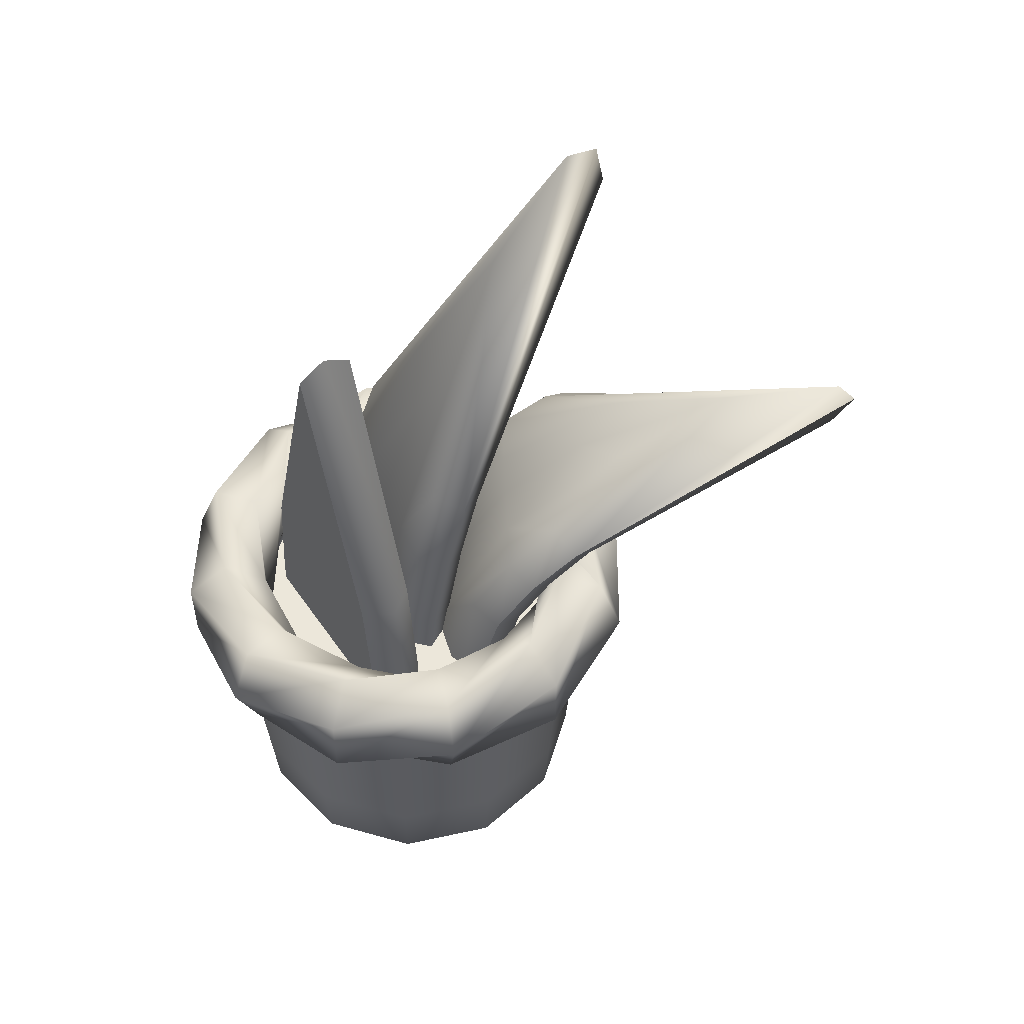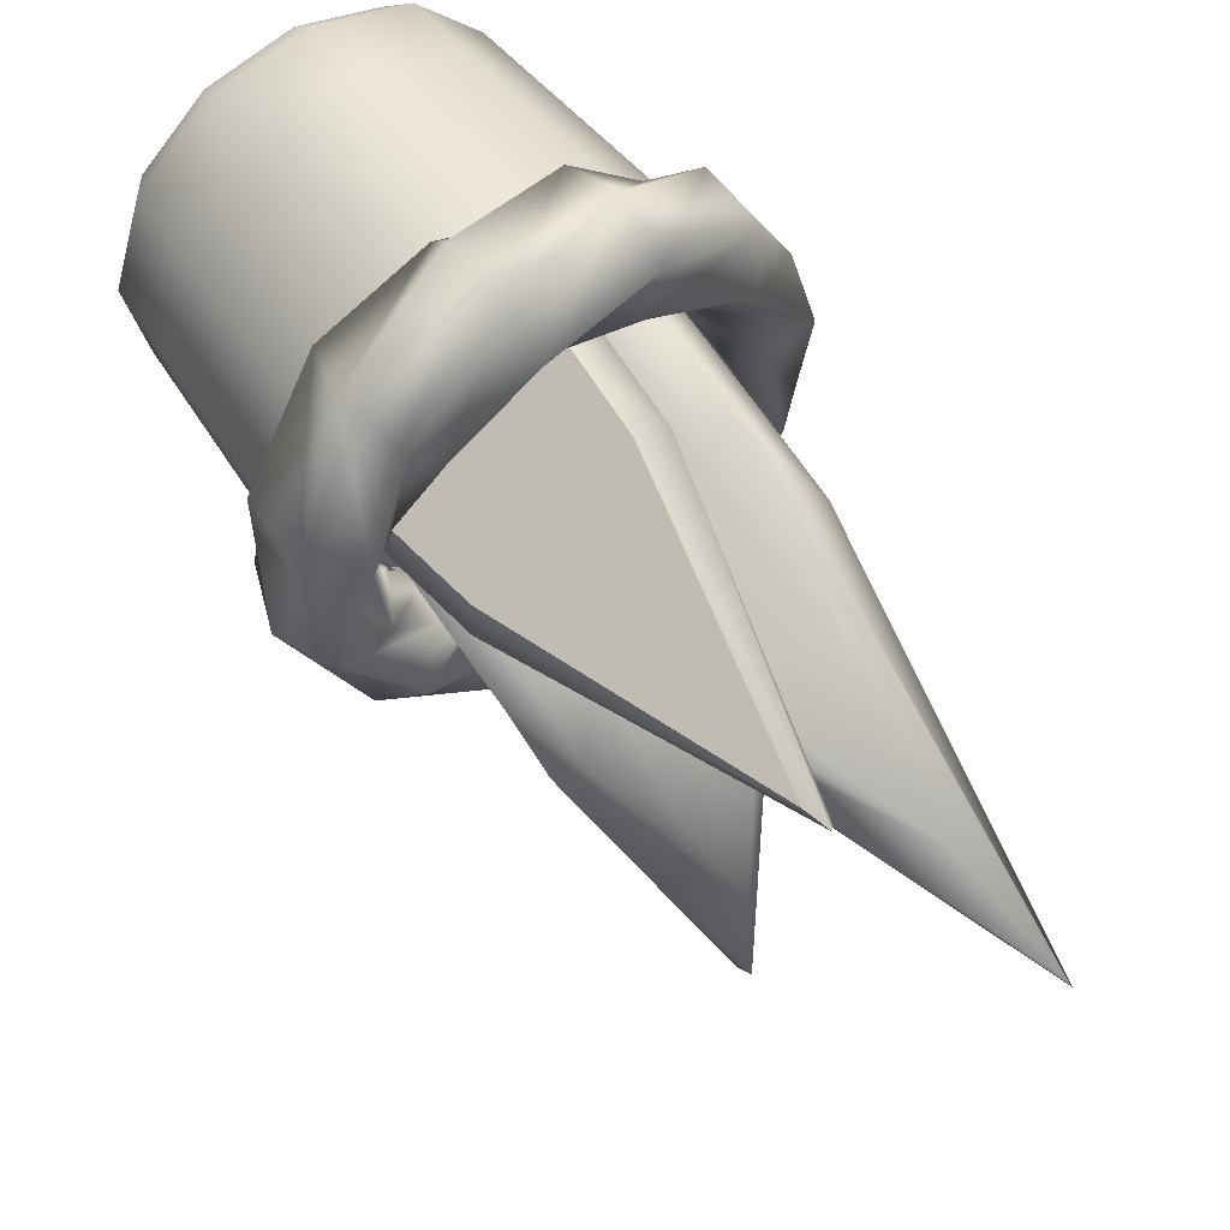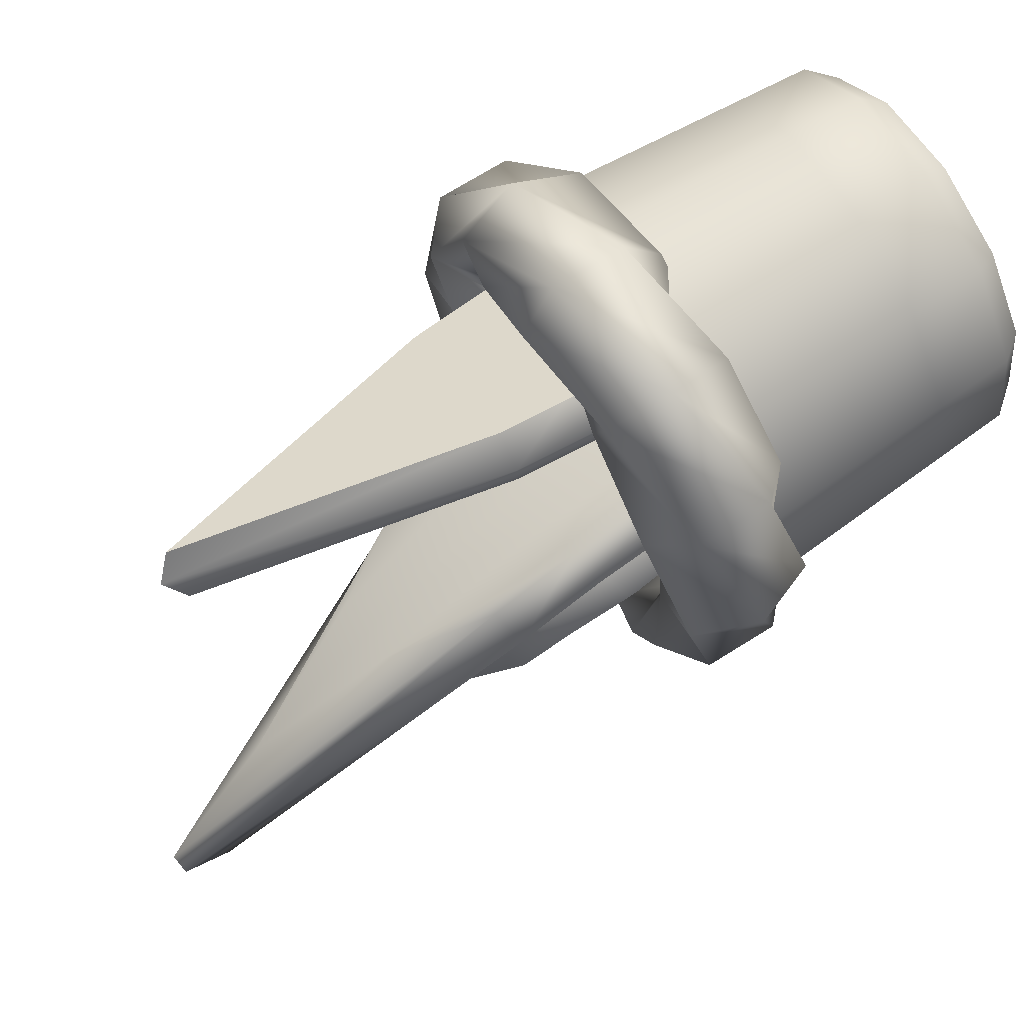
<metadata>
{"format":"obj","ext":"obj","renderer":"f3d","projection":"perspective","resolution":1024,"background":"white","views":[{"elev":52.9,"azim":87.6,"up":"+Y"},{"elev":57.8,"azim":143.7,"up":"+Z"},{"elev":71.8,"azim":-122.0,"up":"+Z"}]}
</metadata>
<code>
o Tiny Sansevieria
g Tiny Sansevieria
v 4.091e-10 0.289 -0.1419
v 4.739e-10 0.361 -0.2947
v 0.03643 0.314 -0.1795
v -0.03643 0.314 -0.1795
v 6.122e-10 -0.05 0.028
v 0.06072 0.08109 0.007177
v 0.06165 -0.05 0.028
v 6.122e-10 0.1063 -0.001925
v -0.06165 -0.05 0.028
v -0.06072 0.08109 0.007177
v 0.04857 0.2118 -0.06276
v 5.107e-10 0.2118 -0.06276
v -0.04857 0.2118 -0.06276
v 4.091e-10 0.3728 -0.4091
v -0.09208 0.2625 -0.1099
v 1.534e-08 0.3521 -0.4278
v -0.1127 0.2437 -0.1324
v -0.09925 0.2118 -0.06276
v -0.1201 0.1963 -0.08616
v -0.1064 0.152 -0.02336
v -0.1274 0.1396 -0.04857
v -0.1064 -0.05 0.028
v -0.1274 -0.05 8.146e-09
v 0.09208 0.2625 -0.1099
v 0.1127 0.2437 -0.1324
v 0.1201 0.1963 -0.08616
v 0.09925 0.2118 -0.06276
v 0.1274 0.1396 -0.04857
v 0.1064 0.152 -0.02336
v 0.1274 -0.05 8.146e-09
v 0.1064 -0.05 0.028
v 4.091e-10 0.2441 -0.1754
v 0.03643 0.2658 -0.208
v 4.739e-10 0.3066 -0.308
v -0.03643 0.2658 -0.208
v 6.122e-10 -0.05 -0.028
v 0.06165 -0.05 -0.028
v 0.06072 0.06374 -0.04607
v 6.122e-10 0.08559 -0.05396
v -0.06165 -0.05 -0.028
v -0.06072 0.06374 -0.04607
v 0.04857 0.1772 -0.1067
v 5.107e-10 0.1772 -0.1067
v -0.04857 0.1772 -0.1067
v -0.1064 0.1253 -0.07256
v -0.1064 -0.05 -0.028
v -0.09925 0.1772 -0.1067
v -0.09208 0.2211 -0.1476
v 4.091e-10 0.3168 -0.4072
v 0.09208 0.2211 -0.1476
v 0.09925 0.1772 -0.1067
v 0.1064 0.1253 -0.07256
v 0.1064 -0.05 -0.028
v 0.02066 -0.002519 -0.1515
v 0.1194 -0.002519 -0.1171
v 0.1224 0.07109 -0.1214
v 0.02104 0.07109 -0.1567
v -0.08204 -0.002519 -0.1319
v -0.08432 0.07109 -0.1366
v -0.1612 -0.002519 -0.06355
v -0.1655 0.07109 -0.0665
v -0.1956 -0.002519 0.03519
v -0.2008 0.07109 0.03481
v -0.176 -0.002519 0.1379
v -0.1807 0.07109 0.1402
v -0.1076 -0.002519 0.217
v -0.1106 0.07109 0.2214
v -0.008891 -0.002519 0.2514
v -0.009274 0.07109 0.2566
v 0.09381 -0.002519 0.2318
v 0.09609 0.07109 0.2365
v 0.173 -0.002519 0.1635
v 0.1773 0.07109 0.1664
v 0.2073 -0.002519 0.06474
v 0.2126 0.07109 0.06513
v 0.1877 -0.002519 -0.03796
v 0.1925 0.07109 -0.04024
v 0.1533 -0.2496 -0.02131
v 0.1692 -0.2496 0.06195
v 0.1916 -0.2233 0.06359
v 0.1735 -0.2233 -0.0311
v 0.09791 -0.2496 -0.08547
v 0.1106 -0.2233 -0.1041
v 0.01786 -0.2496 -0.1133
v 0.01951 -0.2233 -0.1358
v -0.0654 -0.2496 -0.09745
v -0.07519 -0.2233 -0.1177
v -0.1296 -0.2496 -0.04206
v -0.1482 -0.2233 -0.0547
v -0.1574 -0.2496 0.03799
v -0.1799 -0.2233 0.03634
v 0.1599 -0.2233 0.1546
v 0.1413 -0.2496 0.142
v 0.08696 -0.2233 0.2176
v 0.07717 -0.2496 0.1974
v -0.00774 -0.2233 0.2357
v -0.006094 -0.2496 0.2133
v -0.09878 -0.2233 0.204
v -0.08614 -0.2496 0.1854
v -0.1618 -0.2233 0.131
v -0.1415 -0.2496 0.1212
v 0.005885 0.05102 0.04997
v 0.1815 0.05102 -0.03496
v 0.2005 0.05102 0.06424
v 0.1155 0.05102 -0.1114
v 0.02016 0.05102 -0.1446
v -0.07905 0.05102 -0.1257
v -0.1555 0.05102 -0.05969
v -0.1887 0.05102 0.03569
v -0.1698 0.05102 0.1349
v 0.1673 0.05102 0.1596
v 0.09082 0.05102 0.2256
v -0.00839 0.05102 0.2446
v -0.1038 0.05102 0.2113
v 0.1783 -0.1497 -0.03339
v 0.1135 -0.1497 -0.1084
v 0.01989 -0.1497 -0.141
v 0.183 -0.07613 -0.03567
v 0.1165 -0.07613 -0.1128
v 0.2021 -0.07613 0.06436
v 0.1969 -0.1497 0.06398
v 0.02028 -0.07613 -0.1462
v 0.1643 -0.1497 0.1576
v 0.1686 -0.07613 0.1605
v 0.09152 -0.07613 0.2271
v 0.08924 -0.1497 0.2224
v -0.008124 -0.1497 0.2409
v -0.008507 -0.07613 0.2462
v -0.1047 -0.07613 0.2127
v -0.1017 -0.1497 0.2083
v -0.1665 -0.1497 0.1333
v -0.1712 -0.07613 0.1356
v -0.1903 -0.07613 0.03557
v -0.1851 -0.1497 0.03596
v -0.1525 -0.1497 -0.05765
v -0.1568 -0.07613 -0.0606
v -0.07975 -0.07613 -0.1272
v -0.07747 -0.1497 -0.1224
v 0.2515 0.08112 0.003102
v 0.2279 0.1412 0.007528
v 0.1586 0.1504 -0.08191
v 0.1903 0.1157 -0.1093
v 0.2279 0.02104 0.007663
v 0.06427 0.1406 -0.1178
v 0.08014 0.1412 -0.1635
v 0.1903 0.0465 -0.1092
v 0.08808 0.08112 -0.1861
v -0.03198 0.1504 -0.1482
v -0.03983 0.1157 -0.1893
v -0.1102 0.1406 -0.08446
v -0.1419 0.1412 -0.1211
v 0.1586 0.01184 -0.08184
v 0.1803 0.02168 0.01668
v 0.08026 0.02104 -0.1635
v -0.03973 0.0465 -0.1893
v 0.1574 0.04728 0.1027
v 0.1964 0.01184 0.1163
v -0.1575 0.08112 -0.1393
v -0.1847 0.1504 -0.01632
v 0.1067 0.08112 0.1668
v 0.1219 0.02168 0.1844
v -0.2242 0.1157 -0.03009
v -0.1686 0.1406 0.08327
v -0.2161 0.1412 0.09241
v -0.1155 0.115 0.1548
v -0.1468 0.1504 0.1818
v 0.03598 0.115 0.2075
v 0.03594 0.04728 0.2075
v -0.04486 0.08112 0.1957
v -0.0525 0.1406 0.2177
v 0.122 0.1406 0.1844
v 0.04375 0.1504 0.2481
v -0.06837 0.1412 0.2635
v 0.1574 0.115 0.1027
v 0.1575 0.08112 0.02104
v 0.1964 0.1504 0.1163
v 0.1803 0.1406 0.01666
v 0.1536 0.1412 0.221
v 0.04366 0.01184 0.2482
v 0.1535 0.02104 0.2211
v -0.05252 0.02168 0.2177
v -0.1156 0.04728 0.1548
v -0.1457 0.08112 0.0789
v -0.1469 0.01184 0.1818
v -0.1686 0.02168 0.08325
v -0.06849 0.02104 0.2634
v 0.1273 0.04728 -0.05485
v 0.06429 0.02168 -0.1178
v 0.1273 0.115 -0.05488
v 0.05663 0.08112 -0.09578
v -0.03189 0.01184 -0.1482
v -0.02417 0.04728 -0.1076
v -0.1418 0.02104 -0.1212
v -0.1102 0.02168 -0.08448
v -0.02421 0.115 -0.1076
v 0.236 0.1157 0.13
v -0.09497 0.08112 -0.06685
v -0.1846 0.01184 -0.01641
v 0.1693 0.08112 0.2392
v -0.1456 0.04728 -0.002798
v -0.2161 0.02104 0.09227
v -0.1786 0.0465 0.2091
v 0.0515 0.0465 0.2893
v 0.0516 0.1157 0.2893
v -0.07631 0.08112 0.2861
v 0.2359 0.0465 0.1301
v -0.1785 0.1157 0.2092
v -0.2397 0.08112 0.09683
v -0.1456 0.115 -0.00276
v -0.2242 0.0465 -0.03018
v 0.005885 -0.2496 0.04997
v 0.07315 0.2359 0.139
v 0.07315 0.3866 0.139
v 0.1043 0.276 0.1201
v 0.04202 0.276 0.1579
v 0.07315 -0.1125 0.139
v 0.125 0.005624 0.1074
v 0.1258 -0.1125 0.107
v 0.07315 0.02937 0.139
v 0.02047 -0.1125 0.171
v 0.02127 0.005624 0.1705
v 0.1147 0.1377 0.1137
v 0.07315 0.1377 0.139
v 0.03165 0.1377 0.1642
v -0.01058 -0.1125 0.1899
v -0.01058 0.07417 0.1899
v -0.004948 0.1377 0.1865
v 0.0006934 0.1991 0.183
v 0.07315 0.4889 0.139
v 0.1456 0.1991 0.09492
v 0.1513 0.1377 0.0915
v 0.1569 0.07417 0.08807
v 0.1569 -0.1125 0.08807
v 0.04406 0.2359 0.09113
v 0.07519 0.276 0.0722
v 0.04406 0.3866 0.09113
v 0.01293 0.276 0.1101
v 0.04406 -0.1125 0.09113
v 0.09674 -0.1125 0.0591
v 0.09594 0.005624 0.05959
v 0.04406 0.02937 0.09113
v -0.008617 -0.1125 0.1232
v -0.007821 0.005624 0.1227
v 0.08557 0.1377 0.06589
v 0.04406 0.1377 0.09113
v 0.002556 0.1377 0.1164
v -0.03968 0.07417 0.142
v -0.03968 -0.1125 0.142
v -0.03404 0.1377 0.1386
v -0.0284 0.1991 0.1352
v 0.04406 0.4889 0.09113
v 0.1165 0.1991 0.04707
v 0.1222 0.1377 0.04365
v 0.1278 0.07417 0.04022
v 0.1278 -0.1125 0.04022
v -0.04308 -0.1125 0.1769
v -0.04306 0.07486 0.1769
v -0.03737 0.1391 0.1734
v -0.03158 0.2017 0.1699
v 0.05861 0.5057 0.1151
v 0.1488 0.2017 0.06023
v 0.1546 0.1391 0.0567
v 0.1603 0.07486 0.05324
v 0.1603 -0.1125 0.05323
v -0.03446 0.3195 0.031
v -0.06823 0.5046 -0.0542
v -0.008494 0.3707 -0.002362
v -0.07623 0.3707 0.02449
v -0.00125 -0.163 0.1148
v 0.05132 0.005375 0.08263
v 0.05606 -0.163 0.09205
v -0.00683 0.03889 0.1007
v -0.05856 -0.163 0.1375
v -0.06157 0.005375 0.1274
v 0.02664 0.189 0.05334
v -0.01851 0.189 0.07123
v -0.06367 0.189 0.08913
v -0.09702 0.6167 -0.1268
v -0.1067 0.2713 0.07883
v -0.1087 0.6147 -0.1563
v -0.1035 0.189 0.1049
v -0.102 0.1016 0.1266
v -0.09236 -0.163 0.1509
v -0.1361 0.2621 0.06079
v -0.112 0.5704 -0.1645
v -0.1258 0.2455 0.03076
v -0.1329 0.1808 0.08733
v -0.1316 0.09482 0.1087
v -0.1222 -0.163 0.1326
v -0.1231 0.1681 0.05544
v -0.1221 0.08587 0.07595
v -0.113 -0.163 0.09883
v -0.09442 0.339 -0.02141
v -0.08489 0.4649 -0.09621
v -0.08327 0.1681 0.03966
v -0.08197 -0.004632 0.0759
v -0.0792 -0.163 0.08543
v 0.08985 -0.163 0.07866
v 0.08021 0.1016 0.05434
v 0.09906 -0.163 0.04489
v 0.08959 0.09482 0.02106
v 0.06646 0.189 0.03755
v 0.07588 0.1808 0.004558
v 0.05095 0.2713 0.01633
v 0.06001 0.2621 -0.01696
v 0.03189 0.2455 -0.03174
v 0.04685 0.1681 -0.01192
v 0.06015 0.08587 0.003725
v 0.06922 -0.163 0.0266
v 0.007036 0.1681 0.003863
v -0.02669 0.339 -0.04826
v 0.03092 -0.004632 0.03115
v 0.03542 -0.163 0.04
v -0.05312 0.2909 -0.01608
v -0.02189 -0.163 0.06271
v -0.02713 0.02689 0.04947
v -0.03812 0.1681 0.02176
f 1 12 11
f 14 16 15
f 16 17 15
f 3 24 2
f 25 16 14
f 27 24 11
f 43 32 42
f 50 51 42
f 1 3 2
f 2 4 1
f 5 7 6
f 6 8 5
f 9 5 8
f 8 10 9
f 3 1 11
f 11 24 3
f 13 12 1
f 1 4 13
f 4 2 14
f 14 15 4
f 18 15 17
f 17 19 18
f 20 18 19
f 19 21 20
f 22 20 21
f 21 23 22
f 20 22 9
f 9 10 20
f 20 10 13
f 13 18 20
f 18 13 4
f 4 15 18
f 25 14 2
f 2 24 25
f 26 25 24
f 24 27 26
f 28 26 27
f 27 29 28
f 30 28 29
f 29 31 30
f 31 29 6
f 6 7 31
f 6 29 27
f 27 11 6
f 12 13 10
f 10 8 12
f 12 8 6
f 6 11 12
f 34 33 32
f 32 35 34
f 38 37 36
f 36 39 38
f 39 36 40
f 40 41 39
f 42 32 33
f 33 50 42
f 32 43 44
f 44 35 32
f 40 46 45
f 45 41 40
f 44 41 45
f 45 47 44
f 35 44 47
f 47 48 35
f 47 45 21
f 21 19 47
f 23 21 45
f 45 46 23
f 48 47 19
f 19 17 48
f 49 48 17
f 17 16 49
f 49 34 35
f 35 48 49
f 50 33 34
f 34 49 50
f 38 42 51
f 51 52 38
f 51 50 25
f 25 26 51
f 16 25 50
f 50 49 16
f 52 51 26
f 26 28 52
f 38 52 53
f 53 37 38
f 53 52 28
f 28 30 53
f 41 44 43
f 43 39 41
f 38 39 43
f 43 42 38
f 103 105 102
f 107 108 102
f 112 111 102
f 110 114 102
f 141 140 139
f 142 141 139
f 144 141 142
f 145 144 142
f 145 147 148
f 147 149 148
f 148 149 150
f 149 151 150
f 147 146 152
f 152 146 153
f 154 147 152
f 146 143 153
f 153 143 156
f 159 151 158
f 162 159 158
f 163 159 162
f 164 163 162
f 165 163 164
f 167 170 173
f 174 171 178
f 168 161 180
f 181 186 182
f 188 154 187
f 194 193 192
f 189 177 140
f 140 177 196
f 177 176 196
f 196 176 199
f 176 178 199
f 185 201 200
f 202 201 185
f 184 202 185
f 205 202 184
f 186 205 184
f 180 199 179
f 199 203 179
f 179 203 181
f 203 186 181
f 206 157 139
f 157 143 139
f 161 157 206
f 180 161 206
f 204 172 205
f 171 172 204
f 178 171 204
f 172 173 205
f 207 166 208
f 166 164 208
f 170 166 207
f 173 170 207
f 195 144 145
f 150 151 209
f 155 154 188
f 191 155 188
f 158 155 191
f 193 158 191
f 208 210 198
f 201 208 198
f 198 210 194
f 210 193 194
f 82 78 211
f 101 90 211
f 93 95 211
f 95 97 211
f 56 55 54
f 54 57 56
f 57 54 58
f 58 59 57
f 59 58 60
f 60 61 59
f 61 60 62
f 62 63 61
f 63 62 64
f 64 65 63
f 65 64 66
f 66 67 65
f 67 66 68
f 68 69 67
f 69 68 70
f 70 71 69
f 71 70 72
f 72 73 71
f 73 72 74
f 74 75 73
f 75 74 76
f 76 77 75
f 77 76 55
f 55 56 77
f 80 79 78
f 78 81 80
f 81 78 82
f 82 83 81
f 83 82 84
f 84 85 83
f 85 84 86
f 86 87 85
f 87 86 88
f 88 89 87
f 89 88 90
f 90 91 89
f 79 80 92
f 92 93 79
f 93 92 94
f 94 95 93
f 95 94 96
f 96 97 95
f 97 96 98
f 98 99 97
f 99 98 100
f 100 101 99
f 101 100 91
f 91 90 101
f 104 103 102
f 102 111 104
f 102 105 106
f 106 107 102
f 102 108 109
f 109 110 102
f 113 112 102
f 102 114 113
f 115 81 83
f 83 116 115
f 116 83 85
f 85 117 116
f 116 119 118
f 118 115 116
f 115 118 120
f 120 121 115
f 76 118 119
f 119 55 76
f 55 119 122
f 122 54 55
f 81 115 121
f 121 80 81
f 80 121 123
f 123 92 80
f 118 76 74
f 74 120 118
f 120 74 72
f 72 124 120
f 121 120 124
f 124 123 121
f 123 124 125
f 125 126 123
f 92 123 126
f 126 94 92
f 94 126 127
f 127 96 94
f 124 72 70
f 70 125 124
f 125 70 68
f 68 128 125
f 126 125 128
f 128 127 126
f 127 128 129
f 129 130 127
f 96 127 130
f 130 98 96
f 98 130 131
f 131 100 98
f 128 68 66
f 66 129 128
f 129 66 64
f 64 132 129
f 130 129 132
f 132 131 130
f 131 132 133
f 133 134 131
f 100 131 134
f 134 91 100
f 91 134 135
f 135 89 91
f 132 64 62
f 62 133 132
f 133 62 60
f 60 136 133
f 134 133 136
f 136 135 134
f 135 136 137
f 137 138 135
f 89 135 138
f 138 87 89
f 87 138 117
f 117 85 87
f 136 60 58
f 58 137 136
f 137 58 54
f 54 122 137
f 138 137 122
f 122 117 138
f 117 122 119
f 119 116 117
f 142 139 143
f 143 146 142
f 145 142 146
f 146 147 145
f 149 147 154
f 154 155 149
f 151 149 155
f 155 158 151
f 156 143 157
f 157 160 156
f 160 157 161
f 161 167 160
f 169 165 164
f 164 166 169
f 167 161 168
f 168 170 167
f 168 169 166
f 166 170 168
f 171 156 160
f 160 172 171
f 172 160 167
f 167 173 172
f 153 156 171
f 171 174 153
f 152 153 174
f 174 175 152
f 176 175 174
f 174 178 176
f 187 175 176
f 176 177 187
f 179 169 168
f 168 180 179
f 165 169 179
f 179 181 165
f 163 165 181
f 181 182 163
f 159 163 182
f 182 183 159
f 186 184 183
f 183 182 186
f 183 184 185
f 185 209 183
f 154 152 175
f 175 187 154
f 188 187 177
f 177 189 188
f 191 188 189
f 189 190 191
f 193 191 190
f 190 192 193
f 141 190 189
f 189 140 141
f 192 190 141
f 141 144 192
f 194 192 144
f 144 195 194
f 198 194 195
f 195 197 198
f 201 198 197
f 197 200 201
f 203 199 178
f 178 204 203
f 186 203 204
f 204 205 186
f 196 199 180
f 180 206 196
f 140 196 206
f 206 139 140
f 202 205 173
f 173 207 202
f 201 202 207
f 207 208 201
f 197 195 145
f 145 148 197
f 200 197 148
f 148 150 200
f 185 200 150
f 150 209 185
f 151 159 183
f 183 209 151
f 162 158 193
f 193 210 162
f 164 162 210
f 210 208 164
f 211 86 84
f 84 82 211
f 88 86 211
f 211 90 88
f 211 78 79
f 79 93 211
f 99 101 211
f 211 97 99
f 212 223 222
f 229 228 215
f 213 229 215
f 231 230 222
f 245 234 244
f 250 251 237
f 251 236 237
f 252 253 244
f 260 259 228
f 229 260 228
f 252 251 260
f 261 252 260
f 212 214 213
f 213 215 212
f 216 218 217
f 217 219 216
f 220 216 219
f 219 221 220
f 214 212 222
f 222 230 214
f 224 223 212
f 212 215 224
f 226 225 220
f 220 221 226
f 226 221 224
f 224 227 226
f 227 224 215
f 215 228 227
f 230 229 213
f 213 214 230
f 231 222 217
f 217 232 231
f 233 232 217
f 217 218 233
f 223 224 221
f 221 219 223
f 223 219 217
f 217 222 223
f 236 235 234
f 234 237 236
f 240 239 238
f 238 241 240
f 241 238 242
f 242 243 241
f 244 234 235
f 235 252 244
f 234 245 246
f 246 237 234
f 242 248 247
f 247 243 242
f 246 243 247
f 247 249 246
f 237 246 249
f 249 250 237
f 236 251 252
f 252 235 236
f 240 244 253
f 253 254 240
f 240 254 255
f 255 239 240
f 243 246 245
f 245 241 243
f 240 241 245
f 245 244 240
f 247 248 256
f 256 257 247
f 249 247 257
f 257 258 249
f 250 249 258
f 258 259 250
f 251 250 259
f 259 260 251
f 227 228 259
f 259 258 227
f 226 227 258
f 258 257 226
f 225 226 257
f 257 256 225
f 261 260 229
f 229 230 261
f 253 252 261
f 261 262 253
f 262 261 230
f 230 231 262
f 254 253 262
f 262 263 254
f 255 254 263
f 263 264 255
f 263 262 231
f 231 232 263
f 264 263 232
f 232 233 264
f 278 280 279
f 279 281 268
f 281 277 268
f 280 284 279
f 290 286 293
f 295 290 293
f 302 304 275
f 304 267 275
f 267 304 266
f 305 280 278
f 306 307 310
f 317 314 310
f 265 267 266
f 266 268 265
f 269 271 270
f 270 272 269
f 273 269 272
f 272 274 273
f 275 267 265
f 265 276 275
f 277 276 265
f 265 268 277
f 268 266 278
f 278 279 268
f 277 281 282
f 282 274 277
f 273 274 282
f 282 283 273
f 284 280 285
f 285 286 284
f 281 279 284
f 284 287 281
f 282 281 287
f 287 288 282
f 283 282 288
f 288 289 283
f 287 284 286
f 286 290 287
f 288 287 290
f 290 291 288
f 289 288 291
f 291 292 289
f 293 286 285
f 285 294 293
f 291 290 295
f 295 296 291
f 291 296 297
f 297 292 291
f 270 271 298
f 298 299 270
f 299 298 300
f 300 301 299
f 270 299 302
f 302 275 270
f 302 299 301
f 301 303 302
f 304 302 303
f 303 305 304
f 305 278 266
f 266 304 305
f 280 305 306
f 306 285 280
f 307 306 305
f 305 303 307
f 308 307 303
f 303 301 308
f 309 308 301
f 301 300 309
f 311 306 310
f 310 314 311
f 306 311 294
f 294 285 306
f 312 310 307
f 307 308 312
f 312 308 309
f 309 313 312
f 276 277 274
f 274 272 276
f 276 272 270
f 270 275 276
f 294 311 314
f 314 293 294
f 312 313 315
f 315 316 312
f 316 315 297
f 297 296 316
f 314 317 295
f 295 293 314
f 296 295 317
f 317 316 296
f 312 316 317
f 317 310 312

</code>
